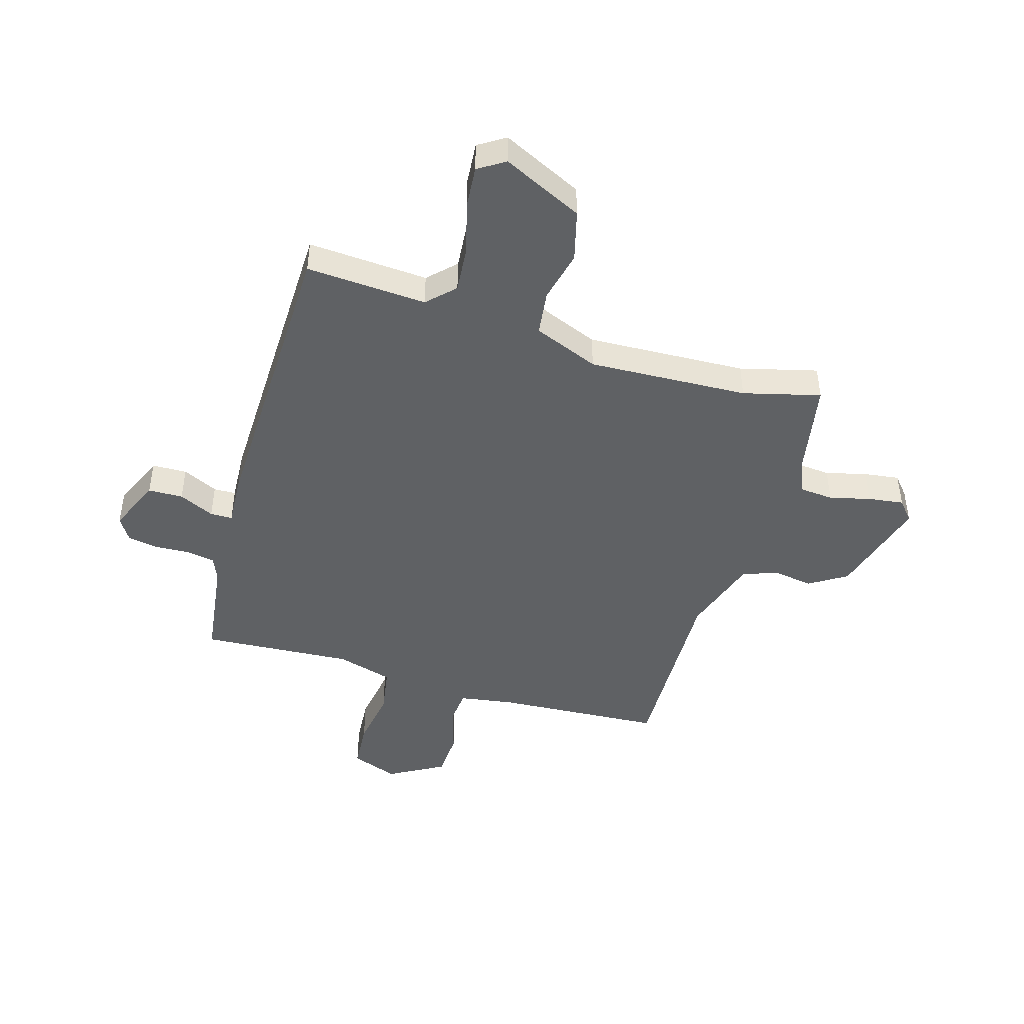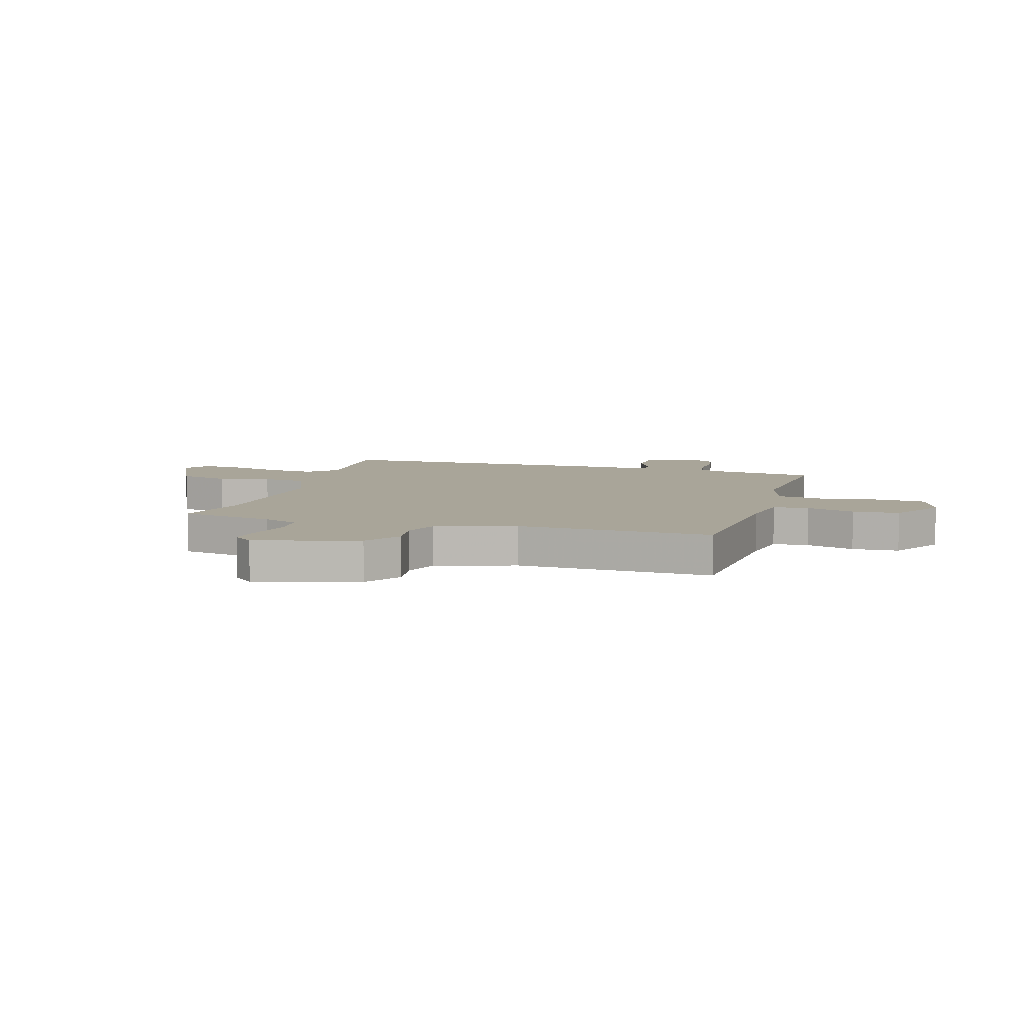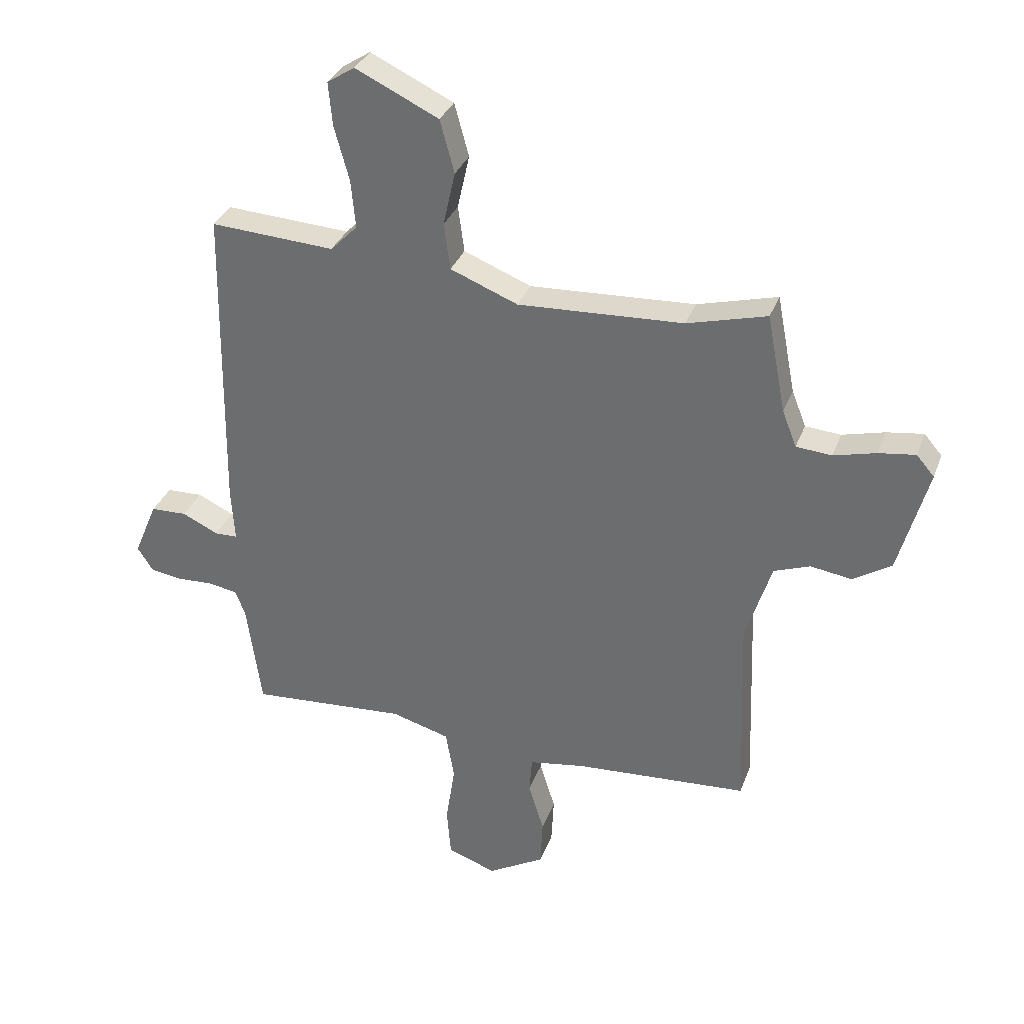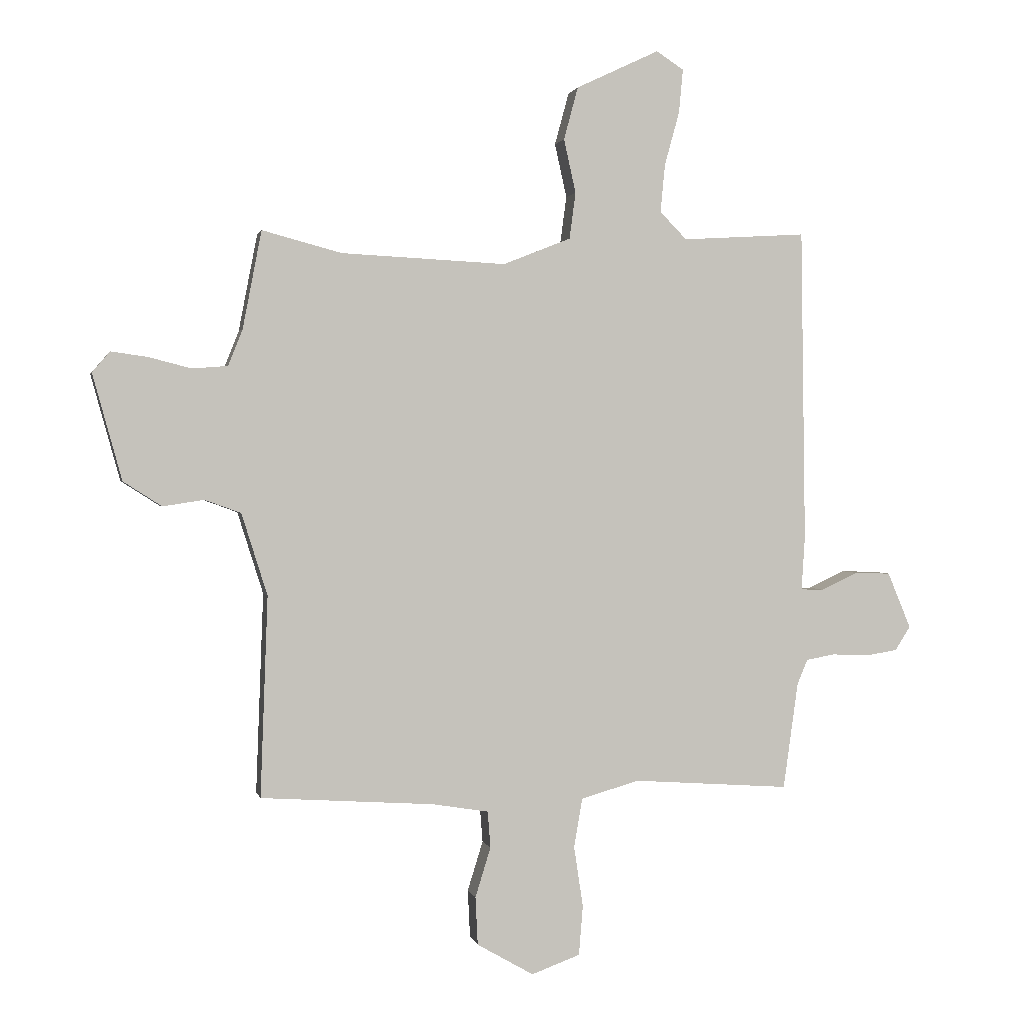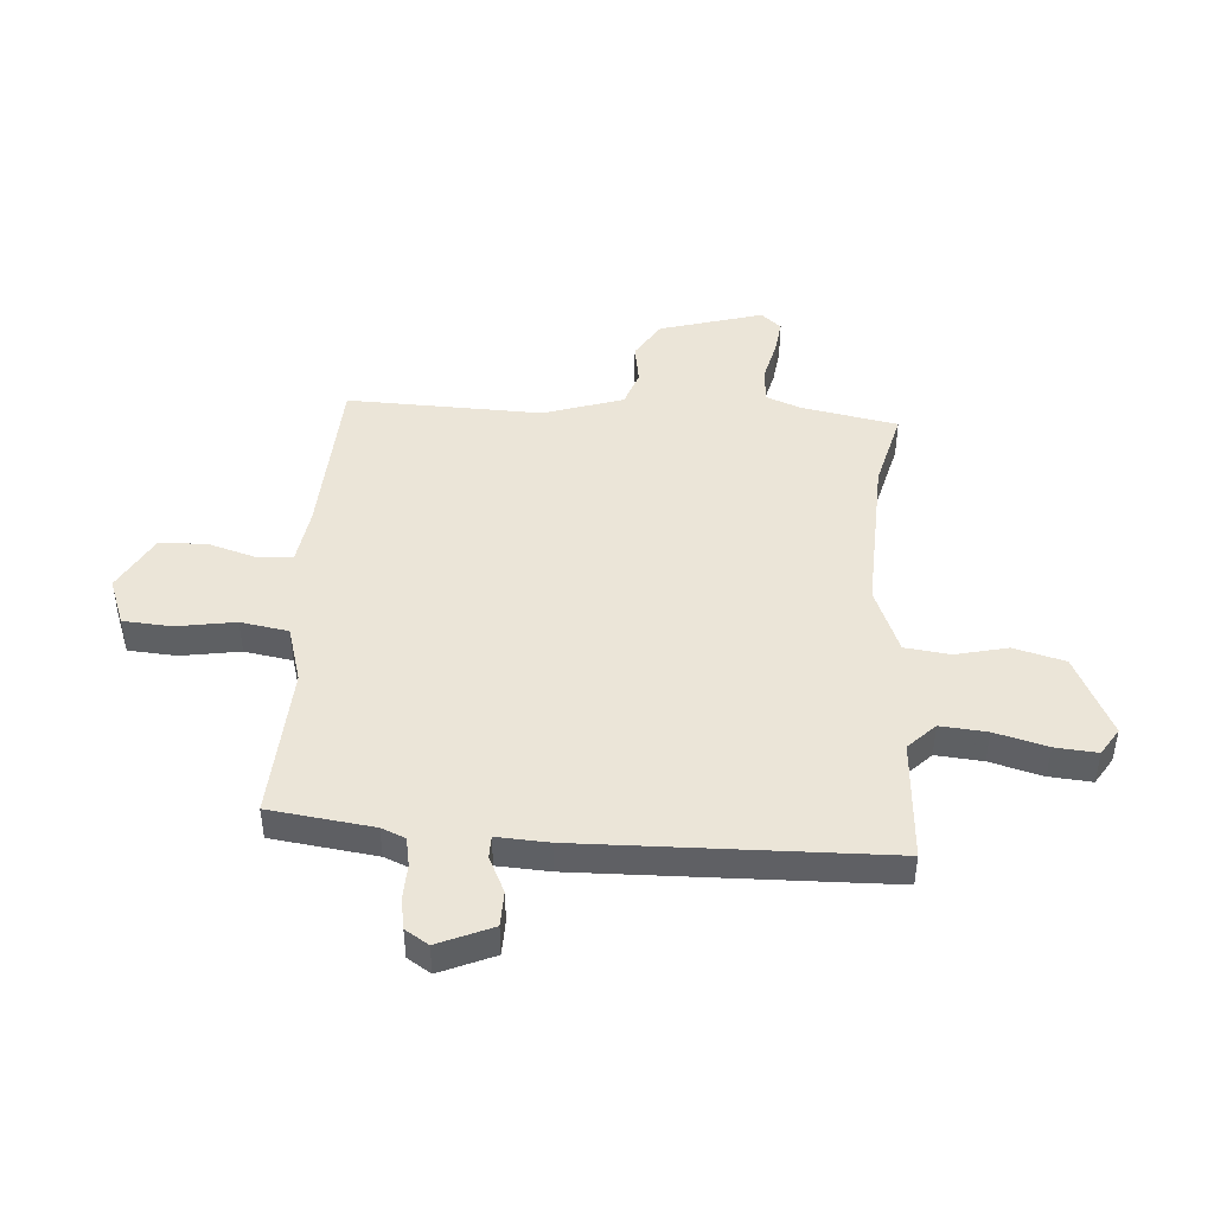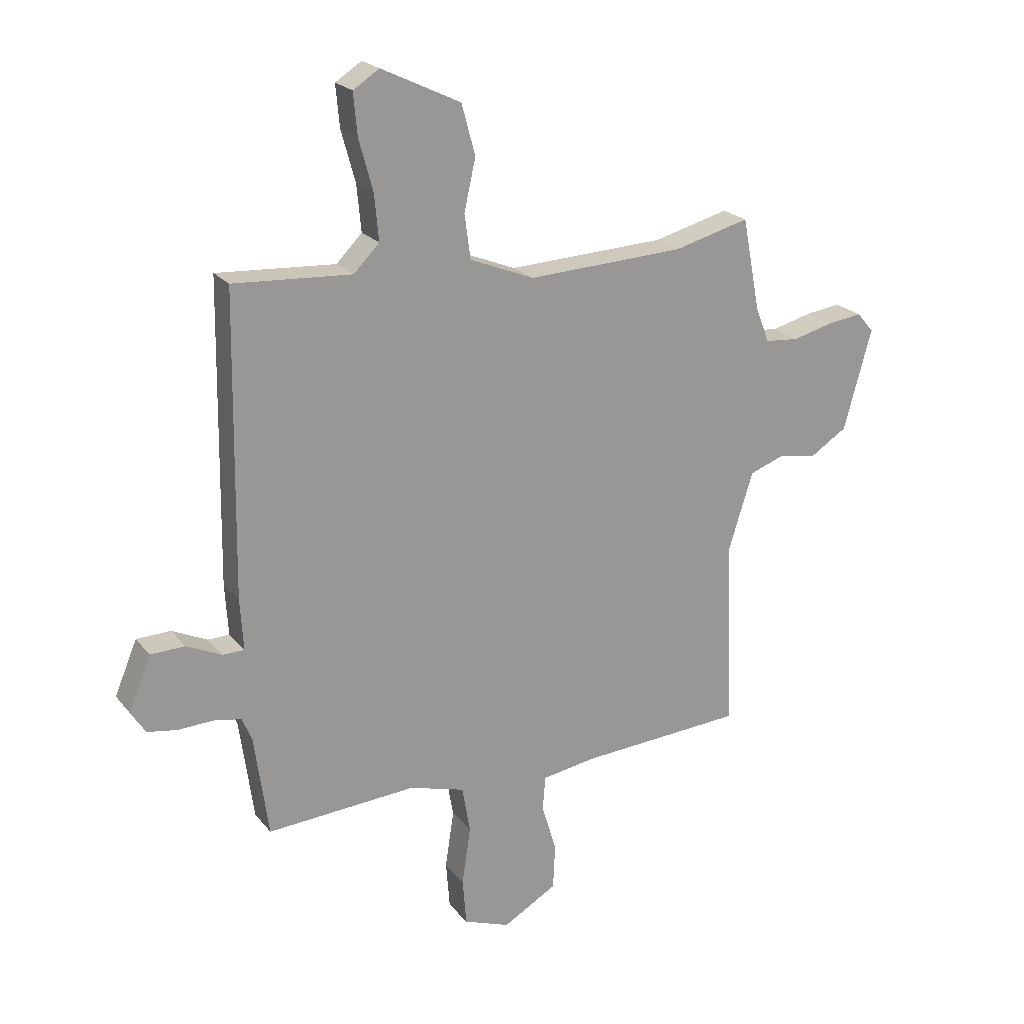
<metadata>
{"format":"obj","ext":"obj","renderer":"f3d","projection":"perspective","resolution":1024,"background":"white","views":[{"elev":-45.6,"azim":-16.9,"up":"+Y"},{"elev":7.4,"azim":106.5,"up":"+Y"},{"elev":32.8,"azim":18.6,"up":"+Z"},{"elev":1.2,"azim":167.8,"up":"+Z"},{"elev":45.6,"azim":-86.5,"up":"+Y"},{"elev":21.5,"azim":-27.6,"up":"+Z"}]}
</metadata>
<code>
v -0.461 0.07 0.516
v -0.244 0.07 0.503
v -0.197 0.07 0.551
v -0.205 0.07 0.635
v -0.231 0.07 0.729
v -0.238 0.07 0.805
v -0.19 0.07 0.836
v -0.045 0.07 0.767
v -0.02 0.07 0.675
v -0.041 0.07 0.581
v -0.03 0.07 0.5
v 0.088 0.07 0.453
v 0.376 0.07 0.467
v 0.515 0.07 0.504
v 0.548 0.07 0.333
v 0.573 0.07 0.27
v 0.635 0.07 0.265
v 0.709 0.07 0.284
v 0.773 0.07 0.293
v 0.804 0.07 0.257
v 0.753 0.07 0.072
v 0.686 0.07 0.029
v 0.614 0.07 0.04
v 0.551 0.07 0.017
v 0.506 0.07 -0.126
v 0.519 0.07 -0.476
v 0.216 0.07 -0.496
v 0.118 0.07 -0.512
v 0.113 0.07 -0.576
v 0.14 0.07 -0.663
v 0.136 0.07 -0.747
v 0.037 0.07 -0.804
v -0.048 0.07 -0.773
v -0.055 0.07 -0.686
v -0.039 0.07 -0.58
v -0.054 0.07 -0.494
v -0.156 0.07 -0.465
v -0.43 0.07 -0.484
v -0.456 0.07 -0.297
v -0.474 0.07 -0.254
v -0.525 0.07 -0.245
v -0.589 0.07 -0.248
v -0.644 0.07 -0.239
v -0.671 0.07 -0.197
v -0.63 0.07 -0.099
v -0.567 0.07 -0.097
v -0.503 0.07 -0.127
v -0.463 0.07 -0.126
v -0.469 0.07 -0.032
v -0.461 0 0.516
v -0.244 0 0.503
v -0.197 0 0.551
v -0.205 0 0.635
v -0.231 0 0.729
v -0.238 0 0.805
v -0.19 0 0.836
v -0.045 0 0.767
v -0.02 0 0.675
v -0.041 0 0.581
v -0.03 0 0.5
v 0.088 0 0.453
v 0.376 0 0.467
v 0.515 0 0.504
v 0.548 0 0.333
v 0.573 0 0.27
v 0.635 0 0.265
v 0.709 0 0.284
v 0.773 0 0.293
v 0.804 0 0.257
v 0.753 0 0.072
v 0.686 0 0.029
v 0.614 0 0.04
v 0.551 0 0.017
v 0.506 0 -0.126
v 0.519 0 -0.476
v 0.216 0 -0.496
v 0.118 0 -0.512
v 0.113 0 -0.576
v 0.14 0 -0.663
v 0.136 0 -0.747
v 0.037 0 -0.804
v -0.048 0 -0.773
v -0.055 0 -0.686
v -0.039 0 -0.58
v -0.054 0 -0.494
v -0.156 0 -0.465
v -0.43 0 -0.484
v -0.456 0 -0.297
v -0.474 0 -0.254
v -0.525 0 -0.245
v -0.589 0 -0.248
v -0.644 0 -0.239
v -0.671 0 -0.197
v -0.63 0 -0.099
v -0.567 0 -0.097
v -0.503 0 -0.127
v -0.463 0 -0.126
v -0.469 0 -0.032
f 48 49 1 2
f 45 46 47
f 44 45 47
f 43 44 47
f 42 43 47
f 41 42 47
f 40 41 47 48
f 48 2 3
f 40 48 3
f 39 40 3
f 37 38 39 3
f 33 34 35
f 32 33 35
f 31 32 35
f 30 31 35
f 29 30 35
f 28 29 35 36
f 36 37 3
f 28 36 3
f 27 28 3
f 21 22 23
f 20 21 23
f 19 20 23
f 18 19 23
f 17 18 23
f 16 17 23 24
f 15 16 24 25
f 13 14 15 25
f 8 9 10
f 7 8 10
f 6 7 10
f 5 6 10
f 4 5 10
f 4 10 11
f 3 4 11
f 27 3 11 12
f 25 26 27
f 13 25 27
f 12 13 27
f 51 50 98 97
f 96 95 94
f 96 94 93
f 96 93 92
f 96 92 91
f 96 91 90
f 97 96 90 89
f 52 51 97
f 52 97 89
f 52 89 88
f 52 88 87 86
f 84 83 82
f 84 82 81
f 84 81 80
f 84 80 79
f 84 79 78
f 85 84 78 77
f 52 86 85
f 52 85 77
f 52 77 76
f 72 71 70
f 72 70 69
f 72 69 68
f 72 68 67
f 72 67 66
f 73 72 66 65
f 74 73 65 64
f 74 64 63 62
f 59 58 57
f 59 57 56
f 59 56 55
f 59 55 54
f 59 54 53
f 60 59 53
f 60 53 52
f 61 60 52 76
f 76 75 74
f 76 74 62
f 76 62 61
f 1 50 51 2
f 2 51 52 3
f 3 52 53 4
f 4 53 54 5
f 5 54 55 6
f 6 55 56 7
f 7 56 57 8
f 8 57 58 9
f 9 58 59 10
f 10 59 60 11
f 11 60 61 12
f 12 61 62 13
f 13 62 63 14
f 14 63 64 15
f 15 64 65 16
f 16 65 66 17
f 17 66 67 18
f 18 67 68 19
f 19 68 69 20
f 20 69 70 21
f 21 70 71 22
f 22 71 72 23
f 23 72 73 24
f 24 73 74 25
f 25 74 75 26
f 26 75 76 27
f 27 76 77 28
f 28 77 78 29
f 29 78 79 30
f 30 79 80 31
f 31 80 81 32
f 32 81 82 33
f 33 82 83 34
f 34 83 84 35
f 35 84 85 36
f 36 85 86 37
f 37 86 87 38
f 38 87 88 39
f 39 88 89 40
f 40 89 90 41
f 41 90 91 42
f 42 91 92 43
f 43 92 93 44
f 44 93 94 45
f 45 94 95 46
f 46 95 96 47
f 47 96 97 48
f 48 97 98 49
f 49 98 50 1

</code>
